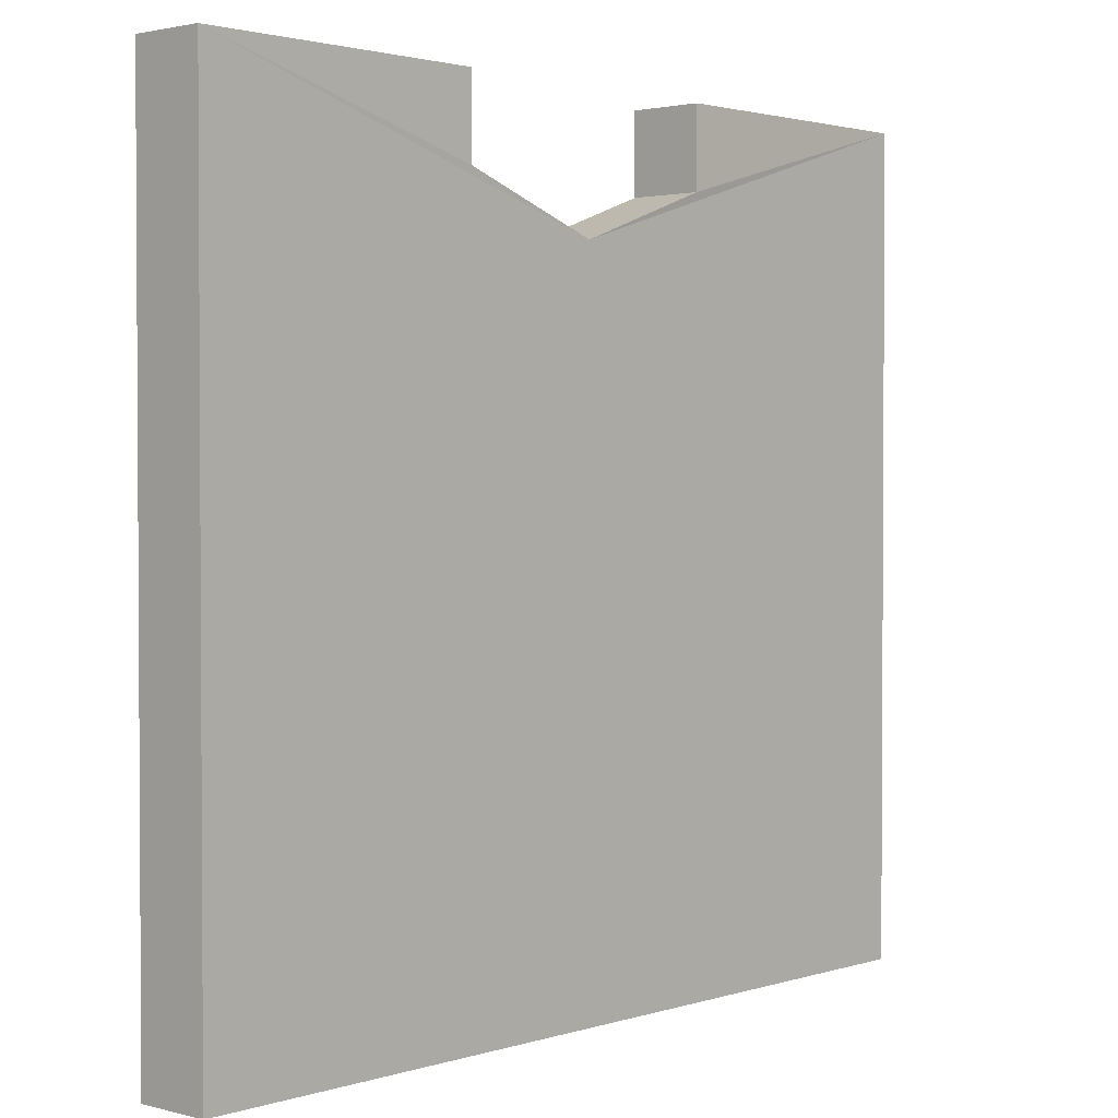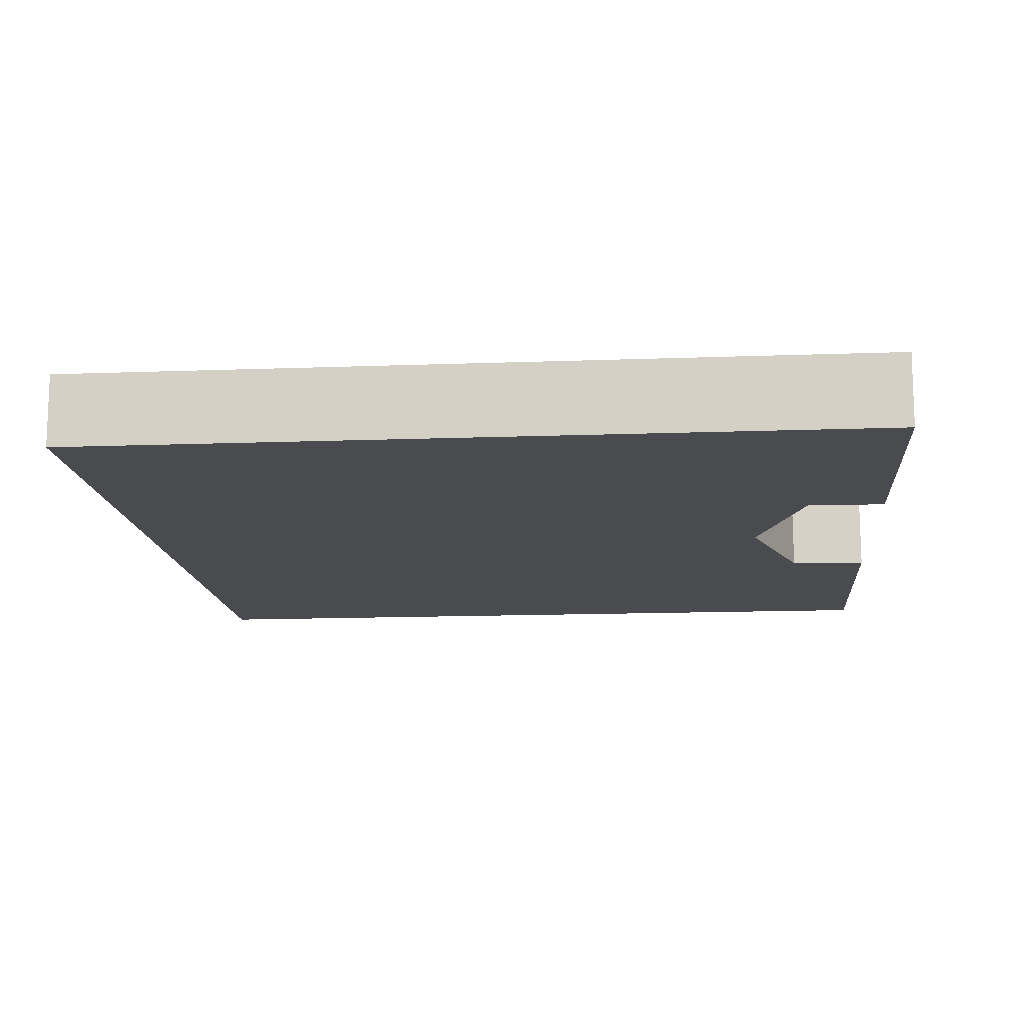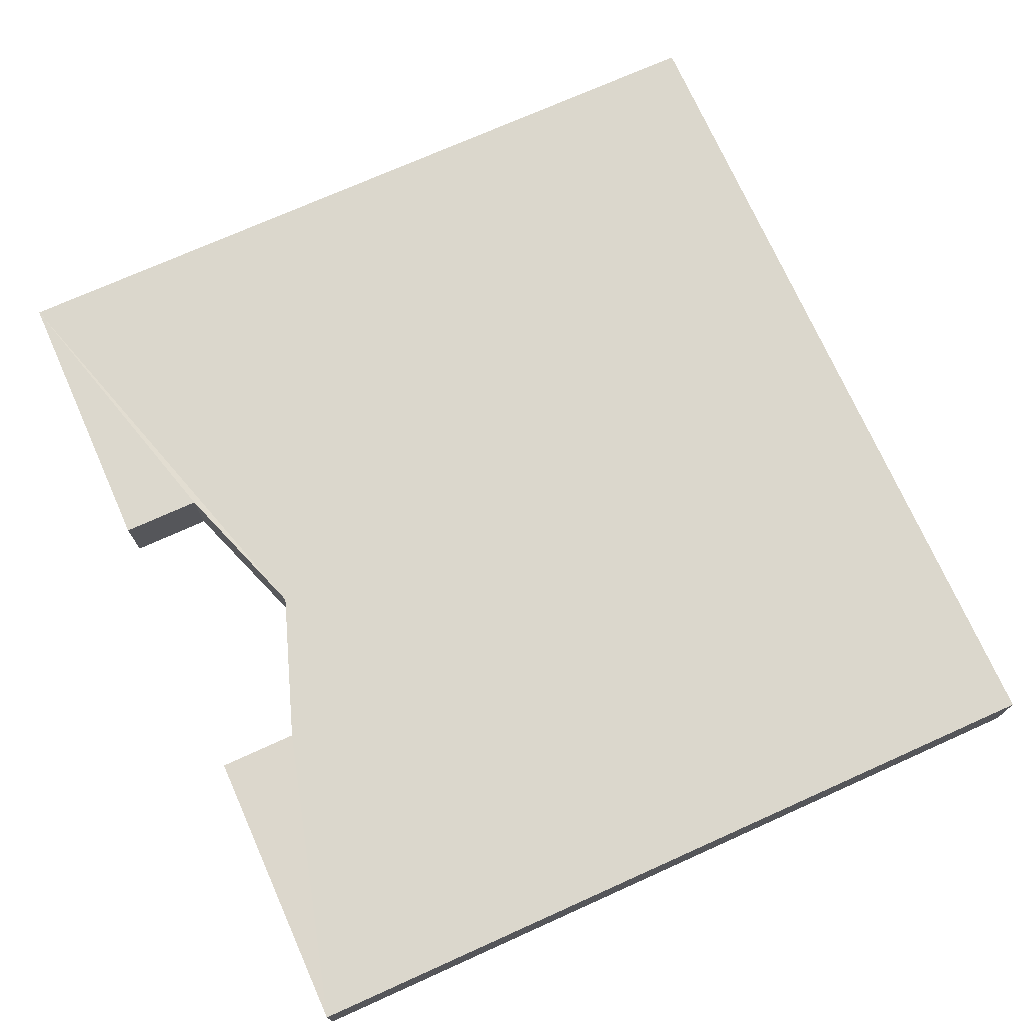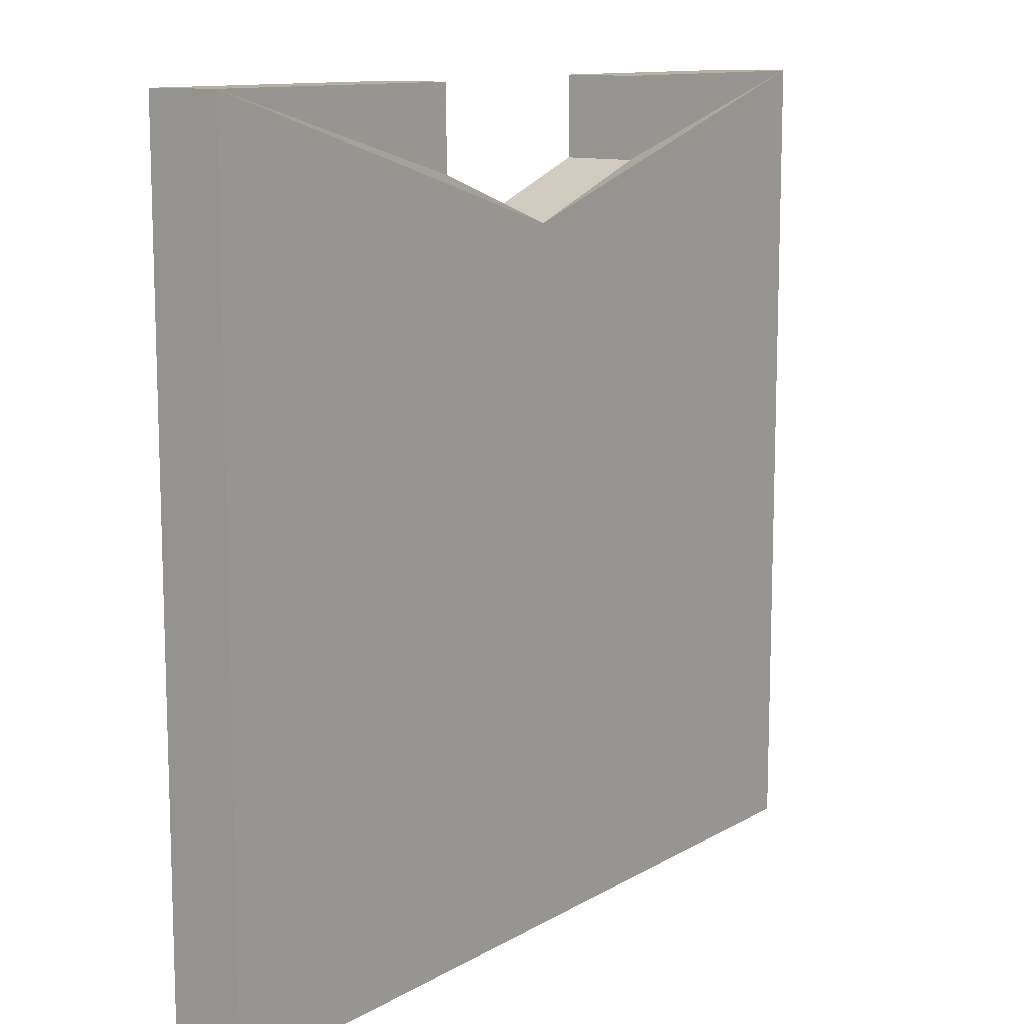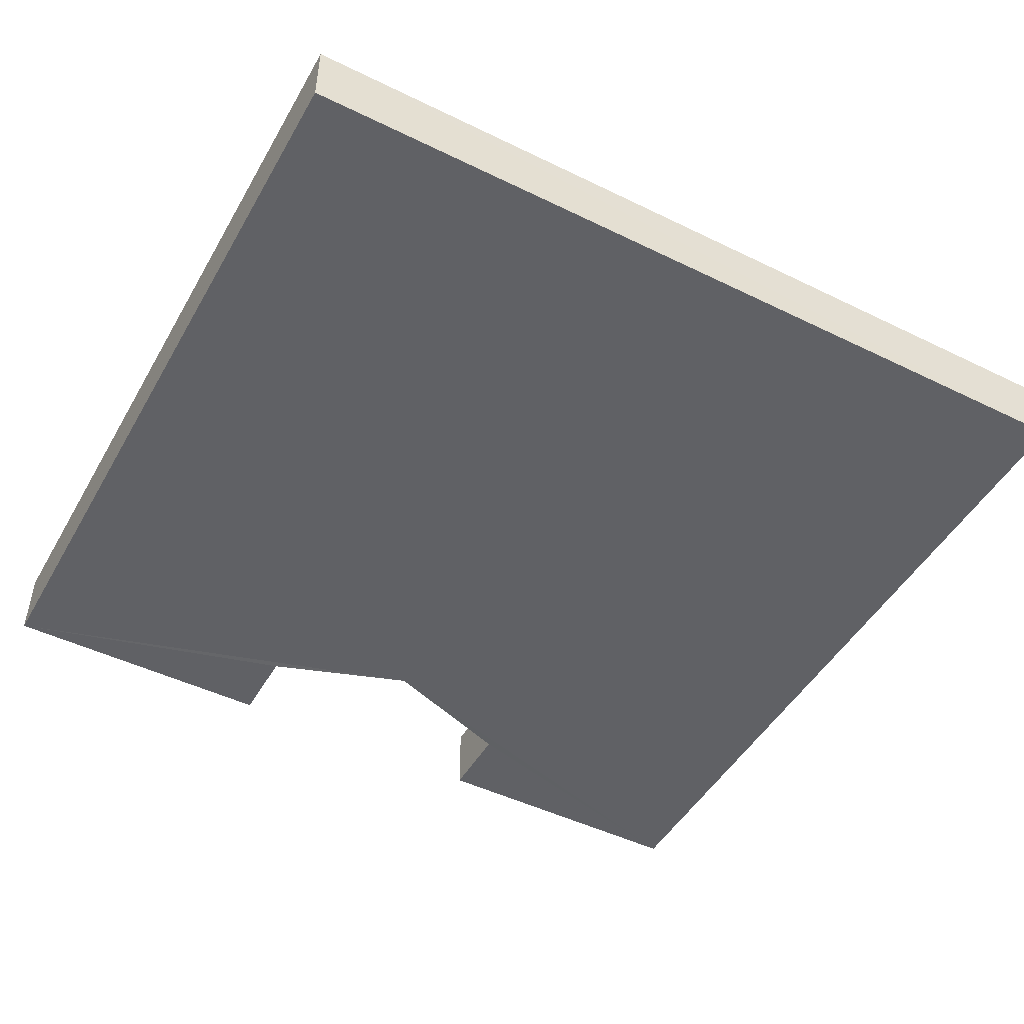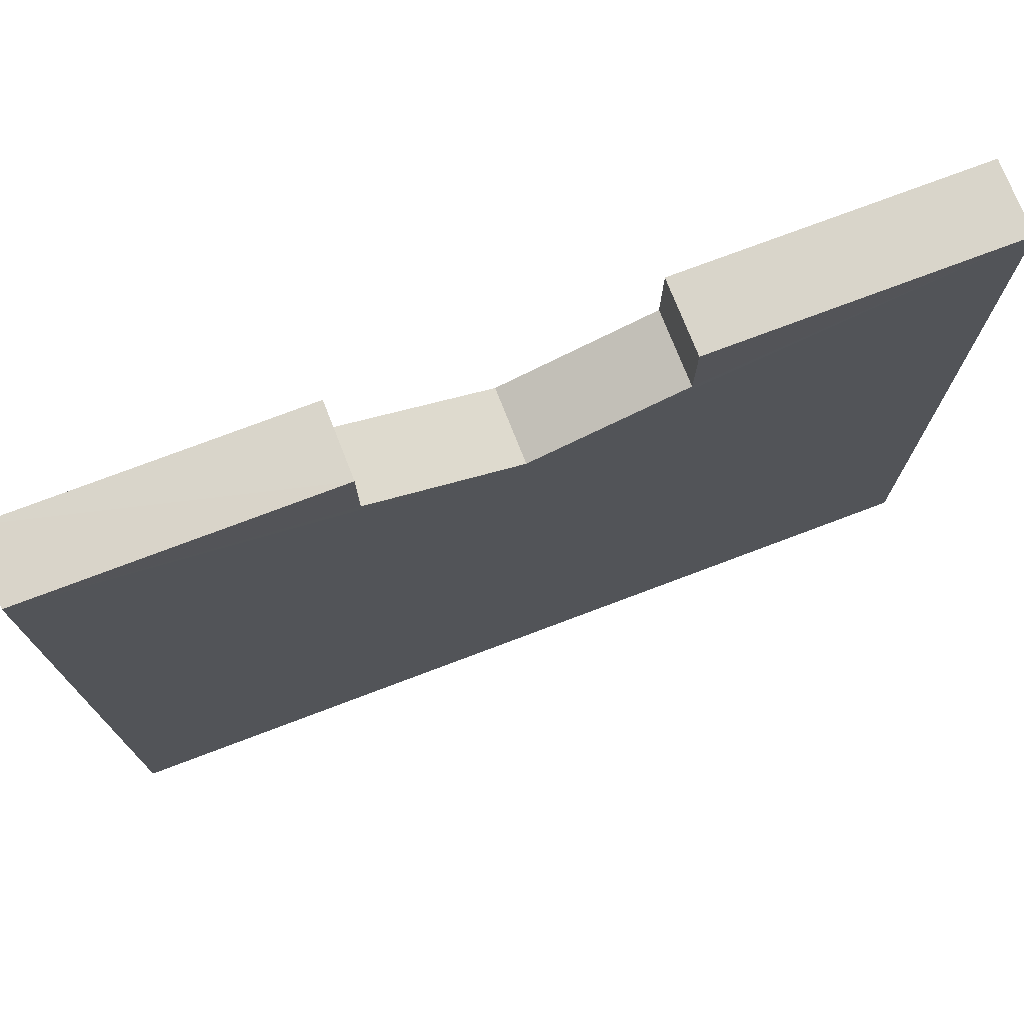
<metadata>
{"format":"obj","ext":"obj","renderer":"f3d","projection":"perspective","resolution":1024,"background":"white","views":[{"elev":2.0,"azim":-47.8,"up":"+Z"},{"elev":-13.9,"azim":-85.2,"up":"+Y"},{"elev":73.2,"azim":65.9,"up":"+Y"},{"elev":11.5,"azim":-53.9,"up":"+Z"},{"elev":-48.0,"azim":151.3,"up":"+Y"},{"elev":74.9,"azim":-20.7,"up":"+Z"}]}
</metadata>
<code>
o 6693
v 2190 1882 17.87
v 2190 1882 17.87
v 2190 1882 17.87
v 2190 1882 17.86
v 2190 1882 17.87
v 2190 1882 17.86
v 2190 1882 17.76
v 2190 1882 17.76
v 2190 1882 17.87
v 2190 1882 17.87
v 2190 1882 17.76
v 2190 1882 17.76
v 2190 1882 17.76
v 2190 1882 17.76
v 2190 1882 17.87
v 2190 1882 17.87
v 2190 1882 17.87
v 2190 1882 17.87
v 2190 1882 17.85
v 2190 1882 17.87
v 2190 1882 17.86
v 2190 1882 17.87
v 2190 1882 17.87
v 2190 1882 17.86
v 2190 1882 17.85
v 2190 1882 17.87
v 2190 1882 17.76
v 2190 1882 17.87
v 2190 1882 17.86
v 2190 1882 17.86
v 2190 1882 17.76
v 2190 1882 17.85
v 2190 1882 17.87
v 2190 1882 17.86
v 2190 1882 17.87
v 2190 1882 17.87
v 2190 1882 17.87
v 2190 1882 17.85
v 2190 1882 17.85
v 2190 1882 17.86
v 2190 1882 17.86
v 2190 1882 17.86
v 2190 1882 17.87
v 2190 1882 17.85
v 2190 1882 17.87
v 2190 1882 17.87
f 1 2 3
f 1 4 5
f 6 2 5
f 7 2 8
f 9 10 5
f 9 11 3
f 9 12 8
f 13 11 8
f 7 12 14
f 13 15 14
f 16 11 14
f 16 12 17
f 18 15 17
f 19 20 12
f 18 21 22
f 16 23 22
f 24 15 22
f 24 19 25
f 25 26 24
f 27 28 19
f 25 29 30
f 31 26 32
f 32 33 11
f 29 10 34
f 35 34 36
f 37 38 34
f 6 32 39
f 39 28 6
f 39 40 41
f 40 23 42
f 43 44 42
f 45 42 46

</code>
